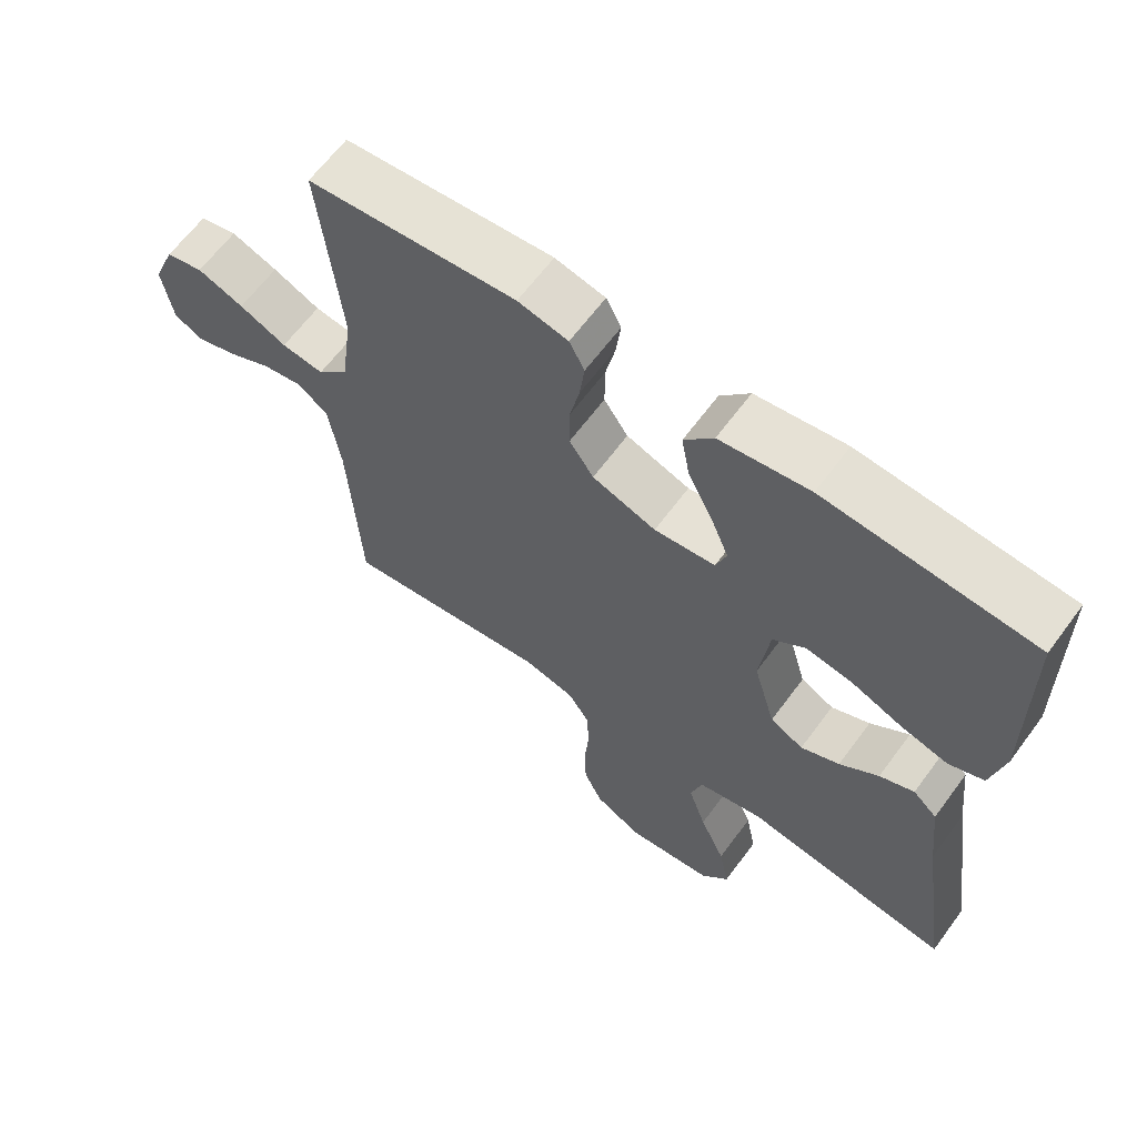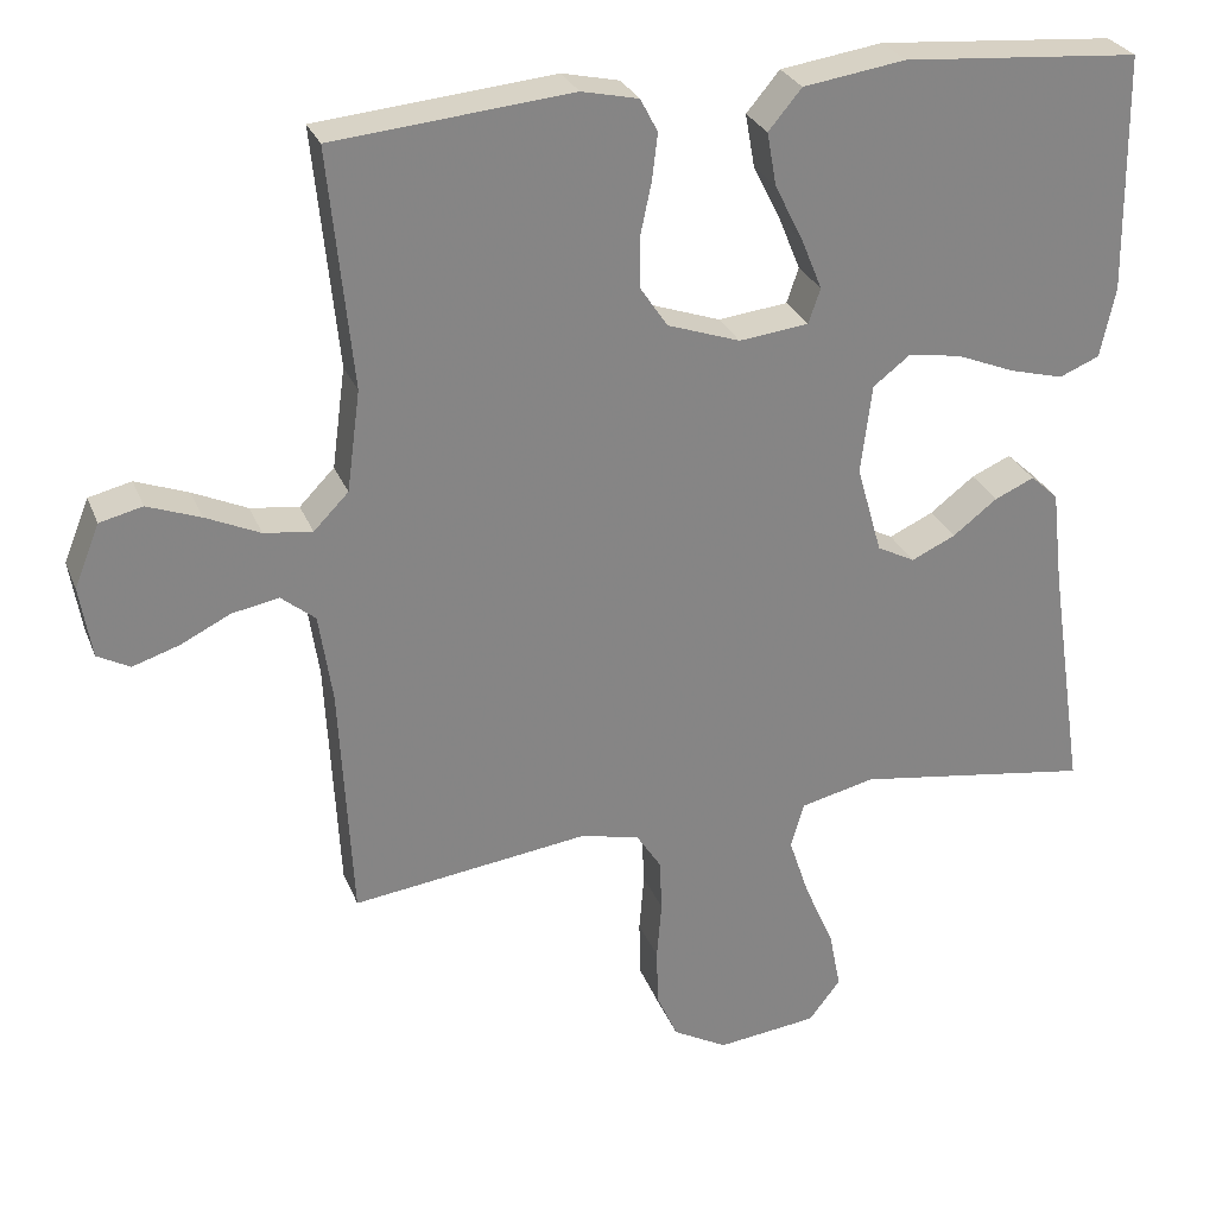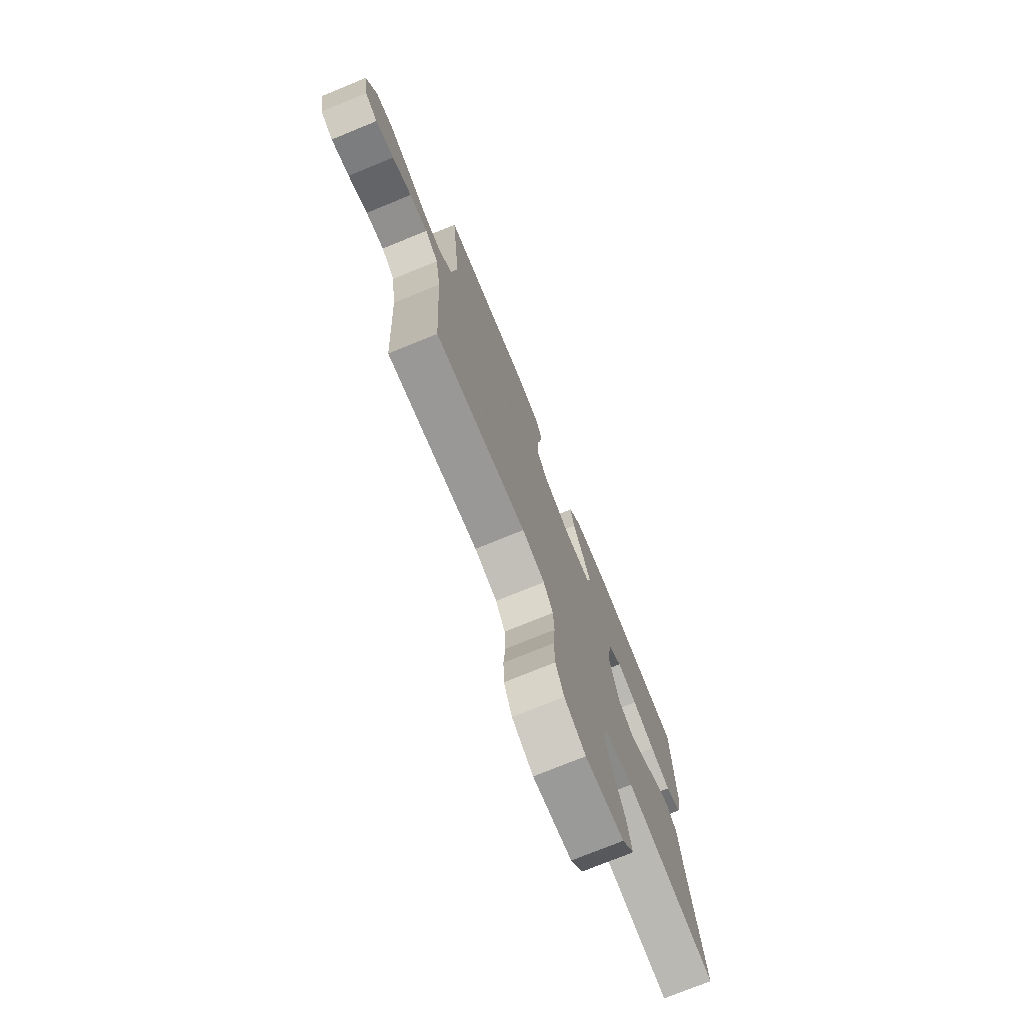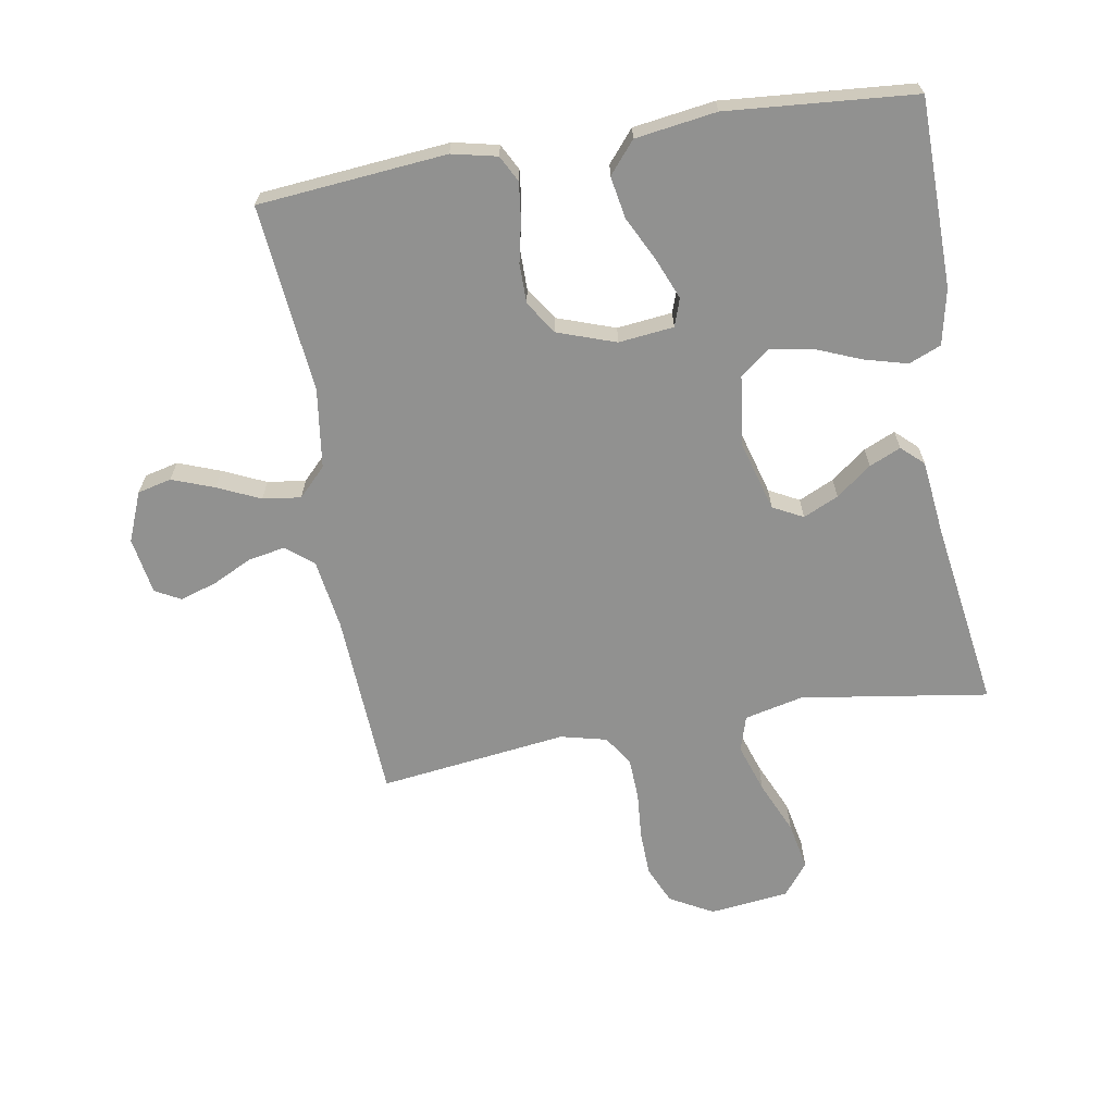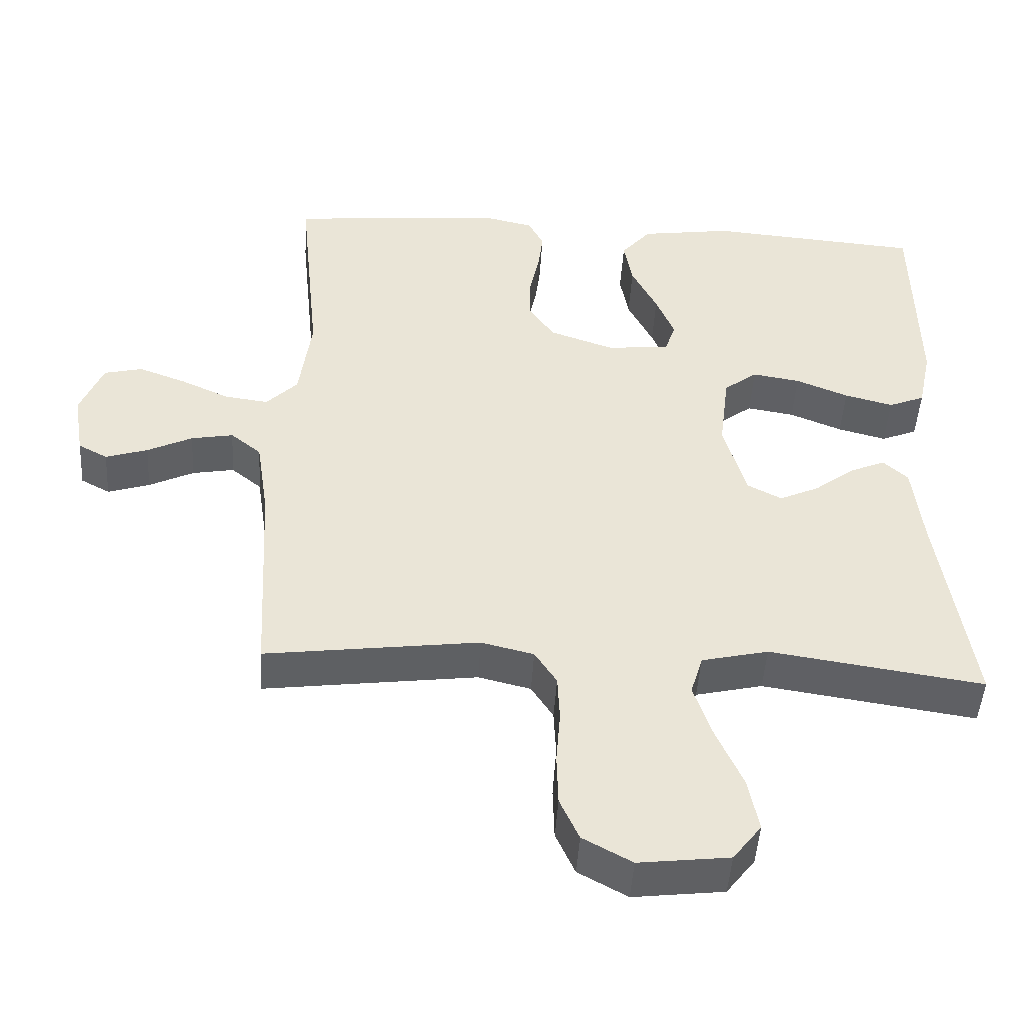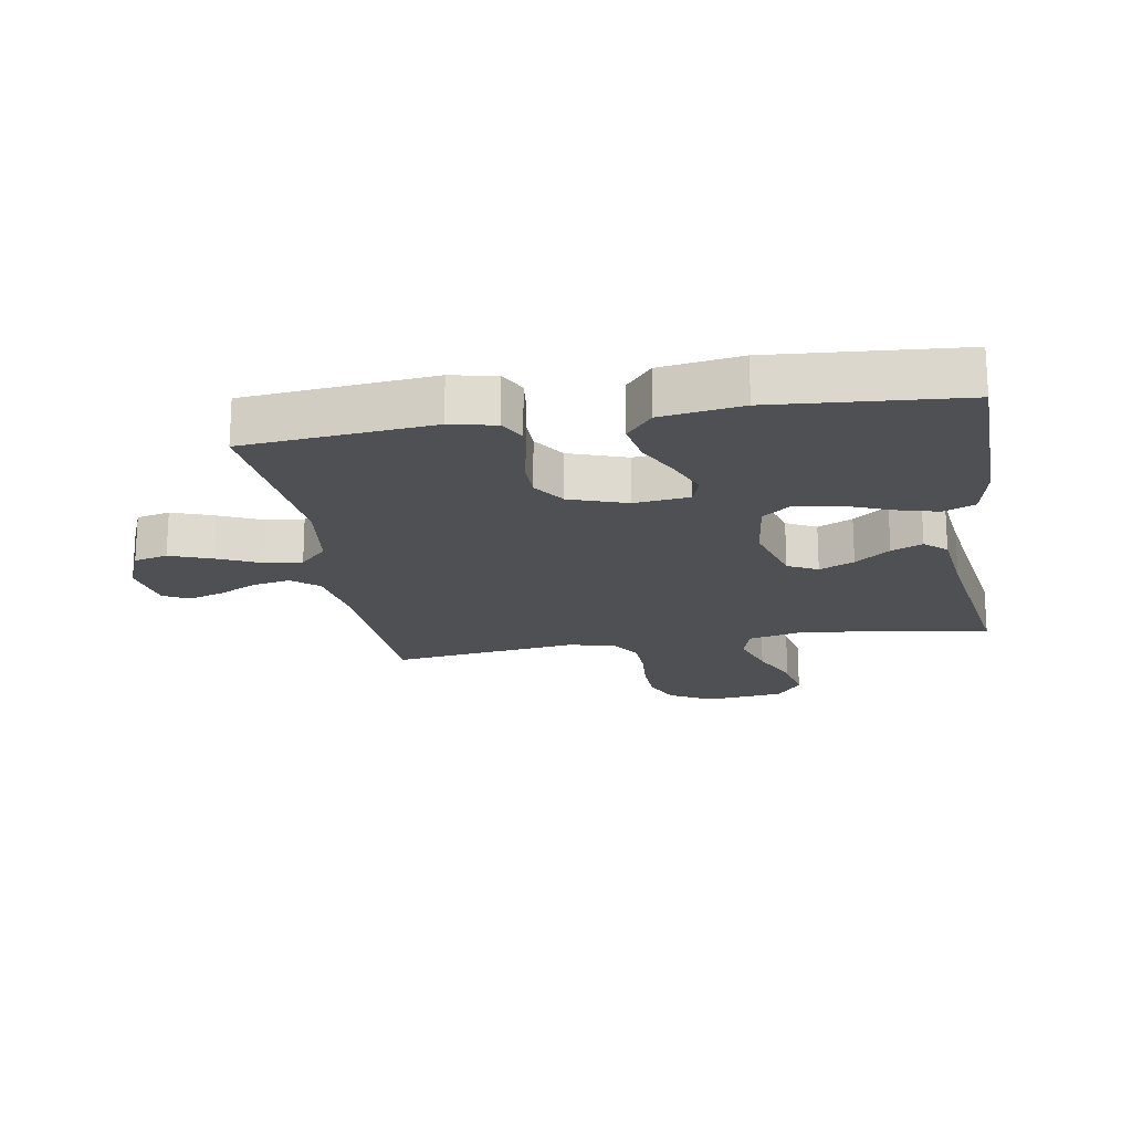
<metadata>
{"format":"obj","ext":"obj","renderer":"f3d","projection":"perspective","resolution":1024,"background":"white","views":[{"elev":64.1,"azim":36.5,"up":"+Z"},{"elev":28.0,"azim":-18.8,"up":"+Z"},{"elev":-75.2,"azim":-67.8,"up":"+Z"},{"elev":-65.9,"azim":9.6,"up":"+Y"},{"elev":-47.1,"azim":-3.5,"up":"+Z"},{"elev":-19.1,"azim":9.6,"up":"+Y"}]}
</metadata>
<code>
v 0.5 0.07 0.5
v 0.504 0.07 0.2
v 0.485 0.07 0.111
v 0.434 0.07 0.09
v 0.366 0.07 0.108
v 0.292 0.07 0.138
v 0.225 0.07 0.149
v 0.178 0.07 0.113
v 0.164 0.07 0
v 0.196 0.07 -0.112
v 0.244 0.07 -0.137
v 0.3 0.07 -0.111
v 0.356 0.07 -0.068
v 0.406 0.07 -0.046
v 0.441 0.07 -0.078
v 0.455 0.07 -0.2
v 0.5 0.07 -0.5
v 0.2 0.07 -0.455
v 0.106 0.07 -0.477
v 0.089 0.07 -0.534
v 0.115 0.07 -0.612
v 0.152 0.07 -0.696
v 0.167 0.07 -0.772
v 0.127 0.07 -0.824
v 0 0.07 -0.839
v -0.069 0.07 -0.801
v -0.096 0.07 -0.741
v -0.098 0.07 -0.668
v -0.092 0.07 -0.593
v -0.095 0.07 -0.527
v -0.126 0.07 -0.479
v -0.2 0.07 -0.461
v -0.5 0.07 -0.5
v -0.516 0.07 -0.2
v -0.533 0.07 -0.087
v -0.576 0.07 -0.052
v -0.635 0.07 -0.063
v -0.698 0.07 -0.094
v -0.757 0.07 -0.113
v -0.798 0.07 -0.091
v -0.813 0.07 0
v -0.781 0.07 0.079
v -0.727 0.07 0.092
v -0.66 0.07 0.067
v -0.592 0.07 0.036
v -0.531 0.07 0.028
v -0.487 0.07 0.073
v -0.47 0.07 0.2
v -0.5 0.07 0.5
v -0.2 0.07 0.528
v -0.128 0.07 0.512
v -0.106 0.07 0.47
v -0.113 0.07 0.412
v -0.127 0.07 0.346
v -0.127 0.07 0.282
v -0.092 0.07 0.23
v 0 0.07 0.198
v 0.088 0.07 0.208
v 0.103 0.07 0.252
v 0.077 0.07 0.316
v 0.041 0.07 0.388
v 0.029 0.07 0.455
v 0.071 0.07 0.505
v 0.2 0.07 0.524
v 0.5 0 0.5
v 0.504 0 0.2
v 0.485 0 0.111
v 0.434 0 0.09
v 0.366 0 0.108
v 0.292 0 0.138
v 0.225 0 0.149
v 0.178 0 0.113
v 0.164 0 0
v 0.196 0 -0.112
v 0.244 0 -0.137
v 0.3 0 -0.111
v 0.356 0 -0.068
v 0.406 0 -0.046
v 0.441 0 -0.078
v 0.455 0 -0.2
v 0.5 0 -0.5
v 0.2 0 -0.455
v 0.106 0 -0.477
v 0.089 0 -0.534
v 0.115 0 -0.612
v 0.152 0 -0.696
v 0.167 0 -0.772
v 0.127 0 -0.824
v 0 0 -0.839
v -0.069 0 -0.801
v -0.096 0 -0.741
v -0.098 0 -0.668
v -0.092 0 -0.593
v -0.095 0 -0.527
v -0.126 0 -0.479
v -0.2 0 -0.461
v -0.5 0 -0.5
v -0.516 0 -0.2
v -0.533 0 -0.087
v -0.576 0 -0.052
v -0.635 0 -0.063
v -0.698 0 -0.094
v -0.757 0 -0.113
v -0.798 0 -0.091
v -0.813 0 0
v -0.781 0 0.079
v -0.727 0 0.092
v -0.66 0 0.067
v -0.592 0 0.036
v -0.531 0 0.028
v -0.487 0 0.073
v -0.47 0 0.2
v -0.5 0 0.5
v -0.2 0 0.528
v -0.128 0 0.512
v -0.106 0 0.47
v -0.113 0 0.412
v -0.127 0 0.346
v -0.127 0 0.282
v -0.092 0 0.23
v 0 0 0.198
v 0.088 0 0.208
v 0.103 0 0.252
v 0.077 0 0.316
v 0.041 0 0.388
v 0.029 0 0.455
v 0.071 0 0.505
v 0.2 0 0.524
f 4 5 6
f 3 4 6
f 2 3 6
f 1 2 6
f 64 1 6
f 63 64 6
f 62 63 6
f 61 62 6
f 60 61 6
f 59 60 6 7
f 58 59 7 8
f 57 58 8 9
f 56 57 9 10
f 52 53 54
f 51 52 54
f 50 51 54
f 49 50 54
f 48 49 54
f 47 48 54 55
f 46 47 55 56
f 43 44 45
f 42 43 45
f 41 42 45
f 40 41 45
f 39 40 45
f 38 39 45
f 37 38 45
f 36 37 45 46
f 46 56 10
f 36 46 10
f 35 36 10
f 32 33 34
f 35 10 11
f 34 35 11
f 32 34 11
f 31 32 11
f 27 28 29
f 26 27 29
f 25 26 29
f 24 25 29
f 23 24 29
f 22 23 29
f 21 22 29
f 20 21 29 30
f 19 20 30 31
f 16 17 18
f 18 19 31
f 16 18 31
f 15 16 31
f 14 15 31
f 13 14 31
f 12 13 31
f 11 12 31
f 70 69 68
f 70 68 67
f 70 67 66
f 70 66 65
f 70 65 128
f 70 128 127
f 70 127 126
f 70 126 125
f 70 125 124
f 71 70 124 123
f 72 71 123 122
f 73 72 122 121
f 74 73 121 120
f 118 117 116
f 118 116 115
f 118 115 114
f 118 114 113
f 118 113 112
f 119 118 112 111
f 120 119 111 110
f 109 108 107
f 109 107 106
f 109 106 105
f 109 105 104
f 109 104 103
f 109 103 102
f 109 102 101
f 110 109 101 100
f 74 120 110
f 74 110 100
f 74 100 99
f 98 97 96
f 75 74 99
f 75 99 98
f 75 98 96
f 75 96 95
f 93 92 91
f 93 91 90
f 93 90 89
f 93 89 88
f 93 88 87
f 93 87 86
f 93 86 85
f 94 93 85 84
f 95 94 84 83
f 82 81 80
f 95 83 82
f 95 82 80
f 95 80 79
f 95 79 78
f 95 78 77
f 95 77 76
f 95 76 75
f 1 65 66 2
f 2 66 67 3
f 3 67 68 4
f 4 68 69 5
f 5 69 70 6
f 6 70 71 7
f 7 71 72 8
f 8 72 73 9
f 9 73 74 10
f 10 74 75 11
f 11 75 76 12
f 12 76 77 13
f 13 77 78 14
f 14 78 79 15
f 15 79 80 16
f 16 80 81 17
f 17 81 82 18
f 18 82 83 19
f 19 83 84 20
f 20 84 85 21
f 21 85 86 22
f 22 86 87 23
f 23 87 88 24
f 24 88 89 25
f 25 89 90 26
f 26 90 91 27
f 27 91 92 28
f 28 92 93 29
f 29 93 94 30
f 30 94 95 31
f 31 95 96 32
f 32 96 97 33
f 33 97 98 34
f 34 98 99 35
f 35 99 100 36
f 36 100 101 37
f 37 101 102 38
f 38 102 103 39
f 39 103 104 40
f 40 104 105 41
f 41 105 106 42
f 42 106 107 43
f 43 107 108 44
f 44 108 109 45
f 45 109 110 46
f 46 110 111 47
f 47 111 112 48
f 48 112 113 49
f 49 113 114 50
f 50 114 115 51
f 51 115 116 52
f 52 116 117 53
f 53 117 118 54
f 54 118 119 55
f 55 119 120 56
f 56 120 121 57
f 57 121 122 58
f 58 122 123 59
f 59 123 124 60
f 60 124 125 61
f 61 125 126 62
f 62 126 127 63
f 63 127 128 64
f 64 128 65 1

</code>
